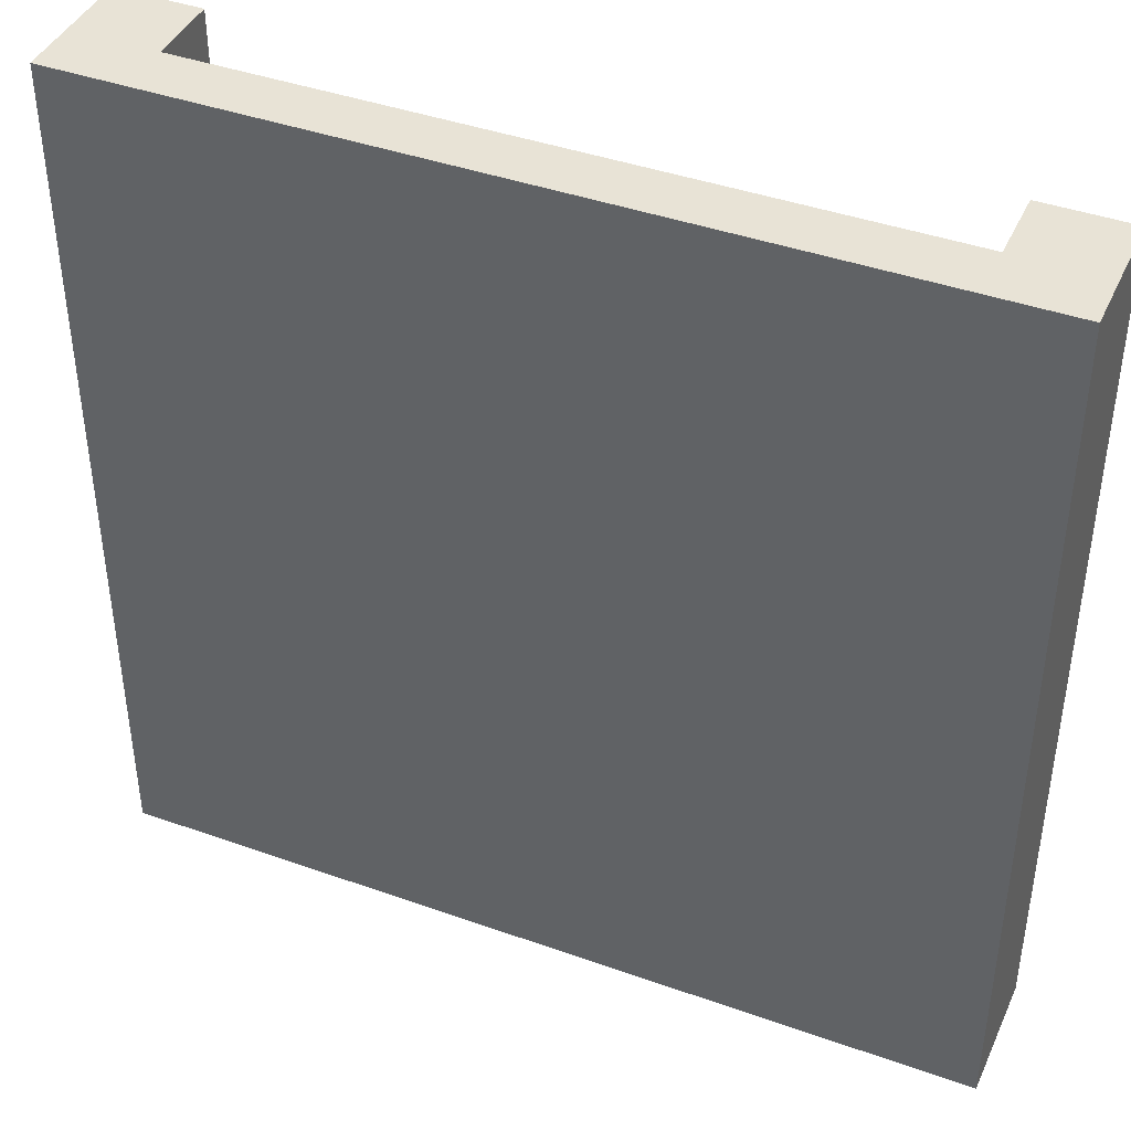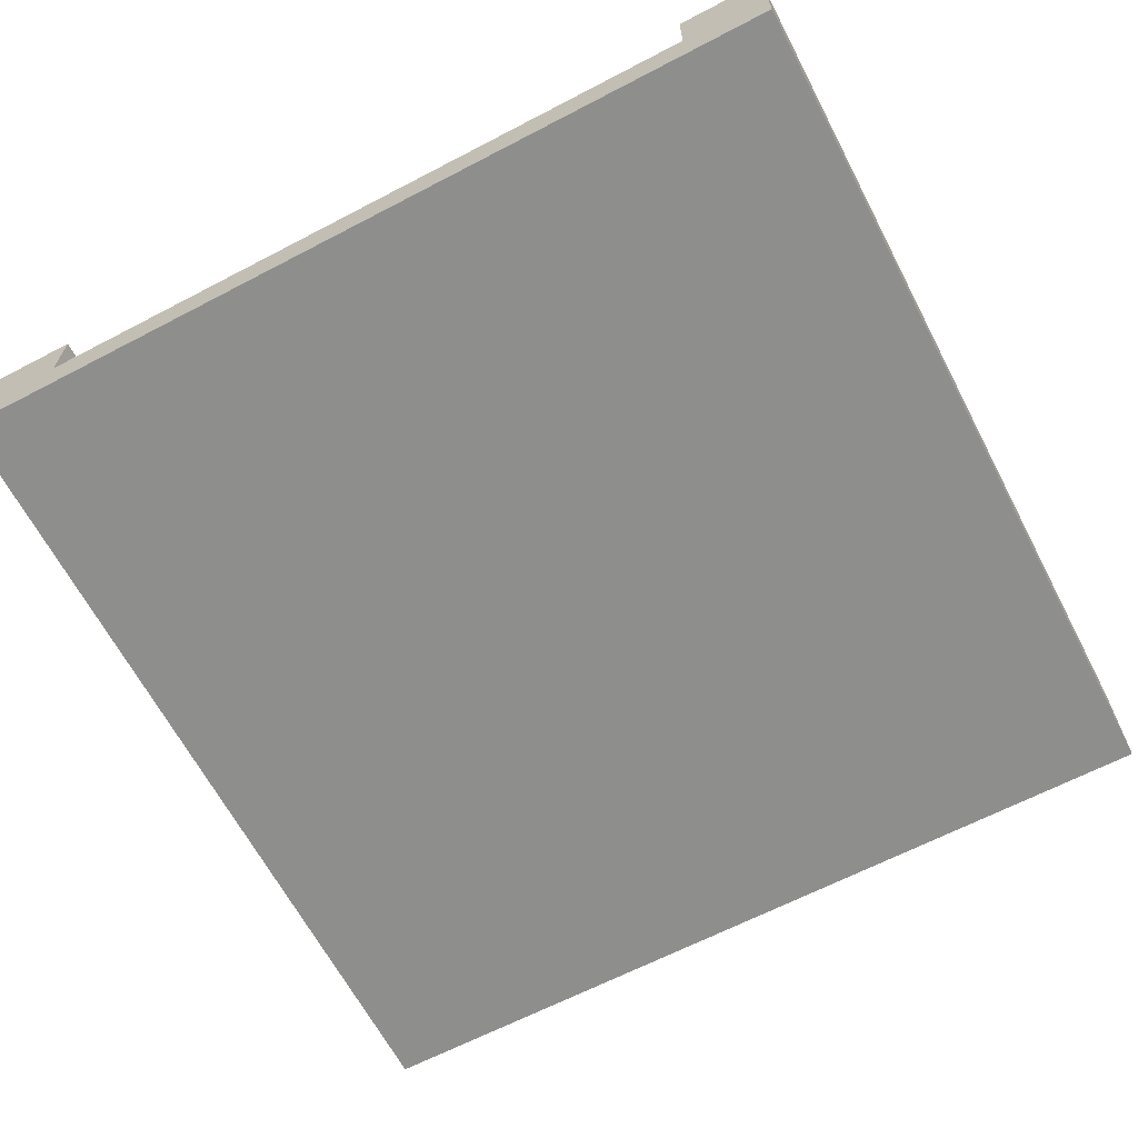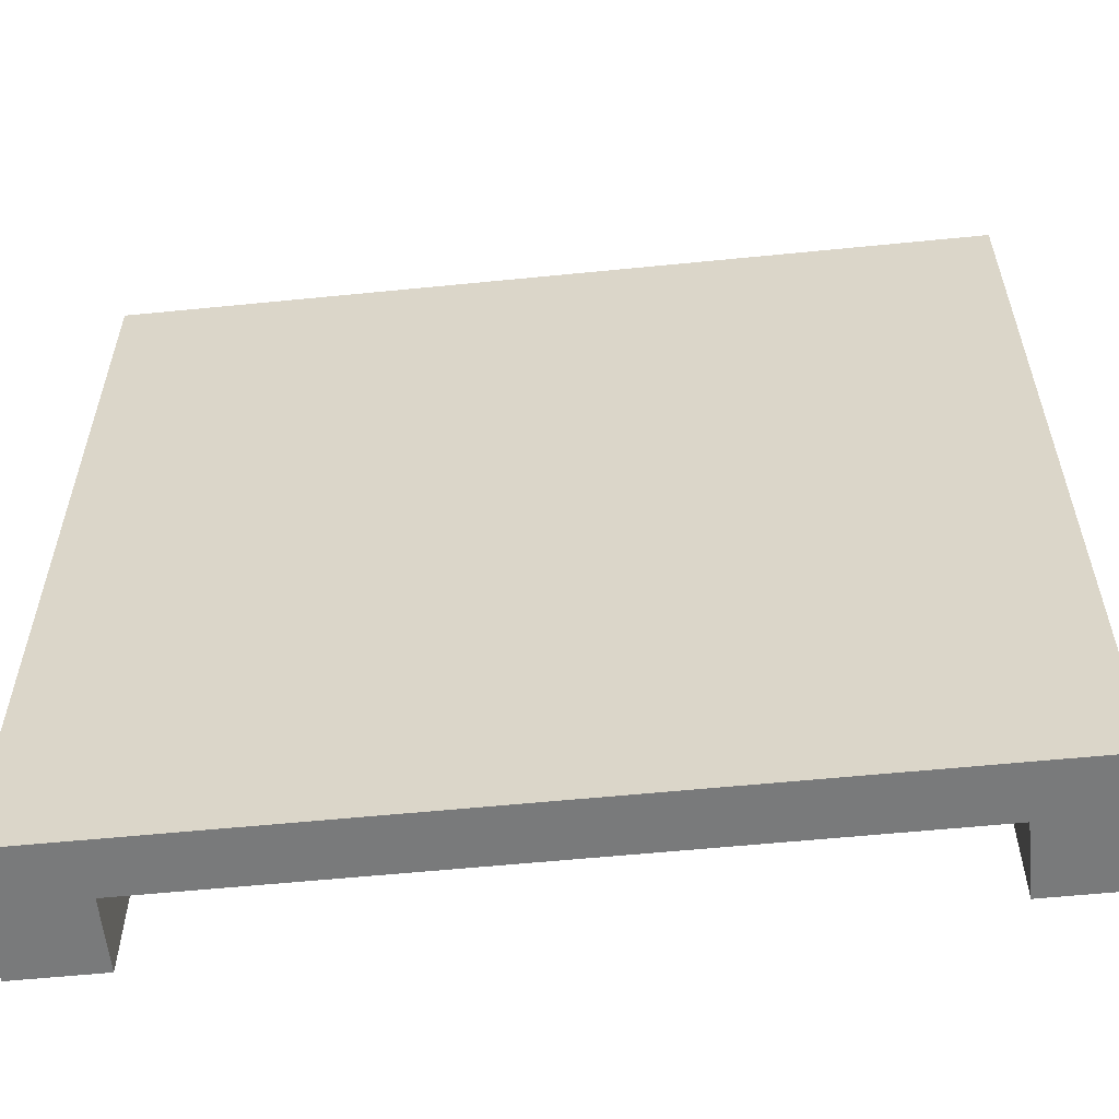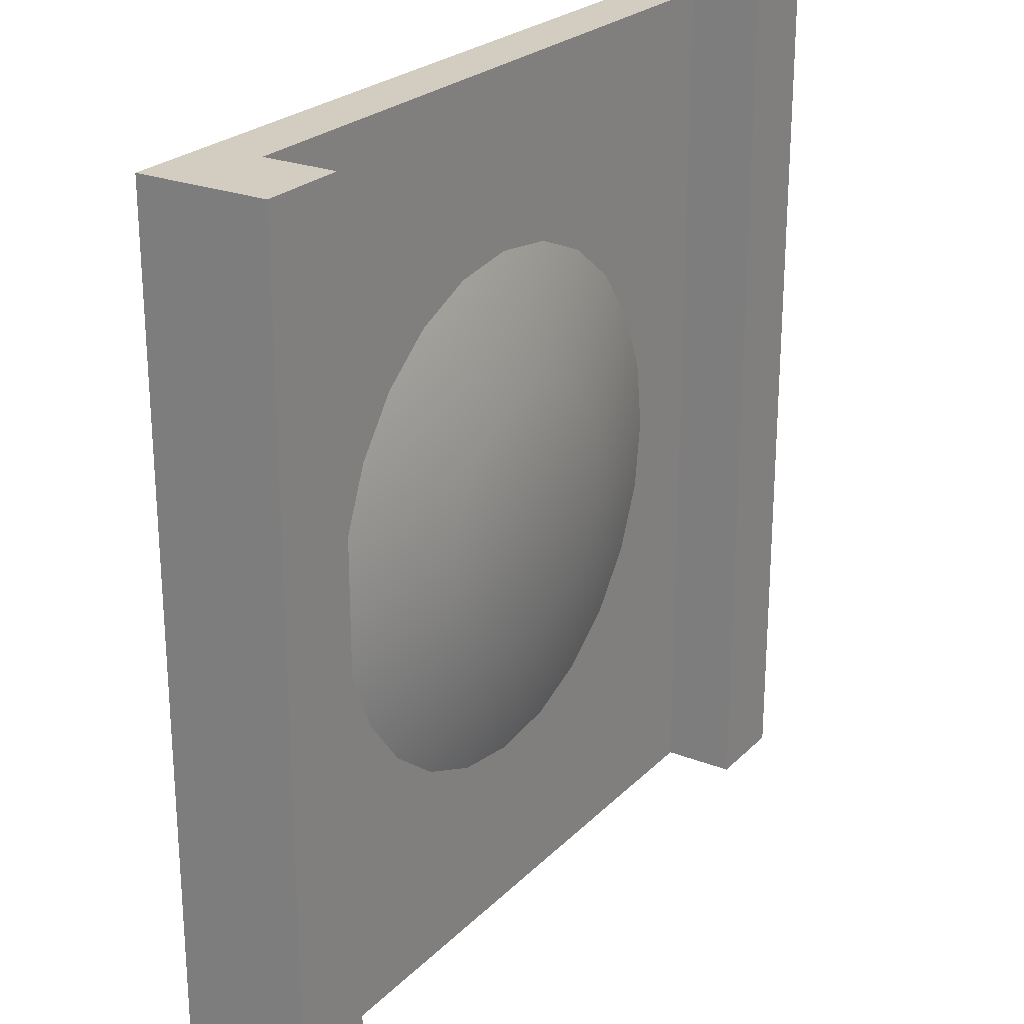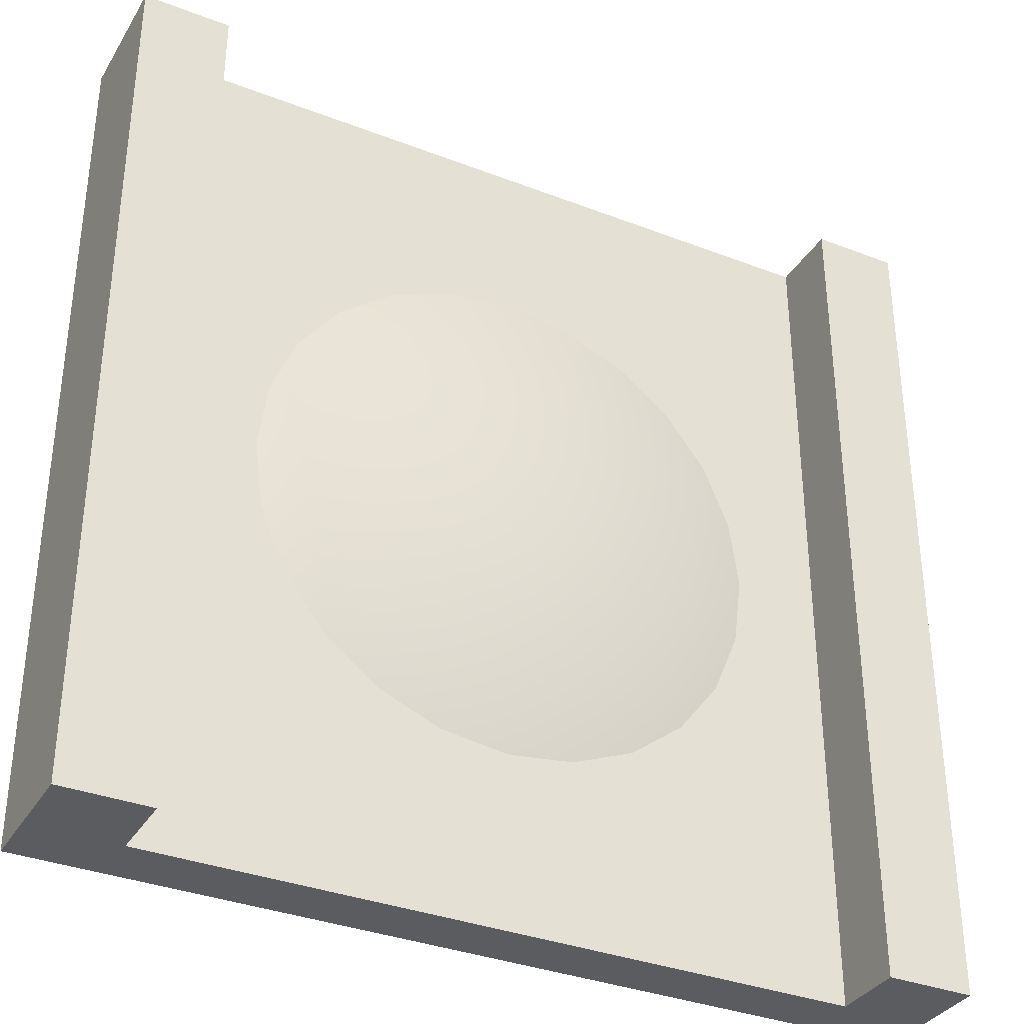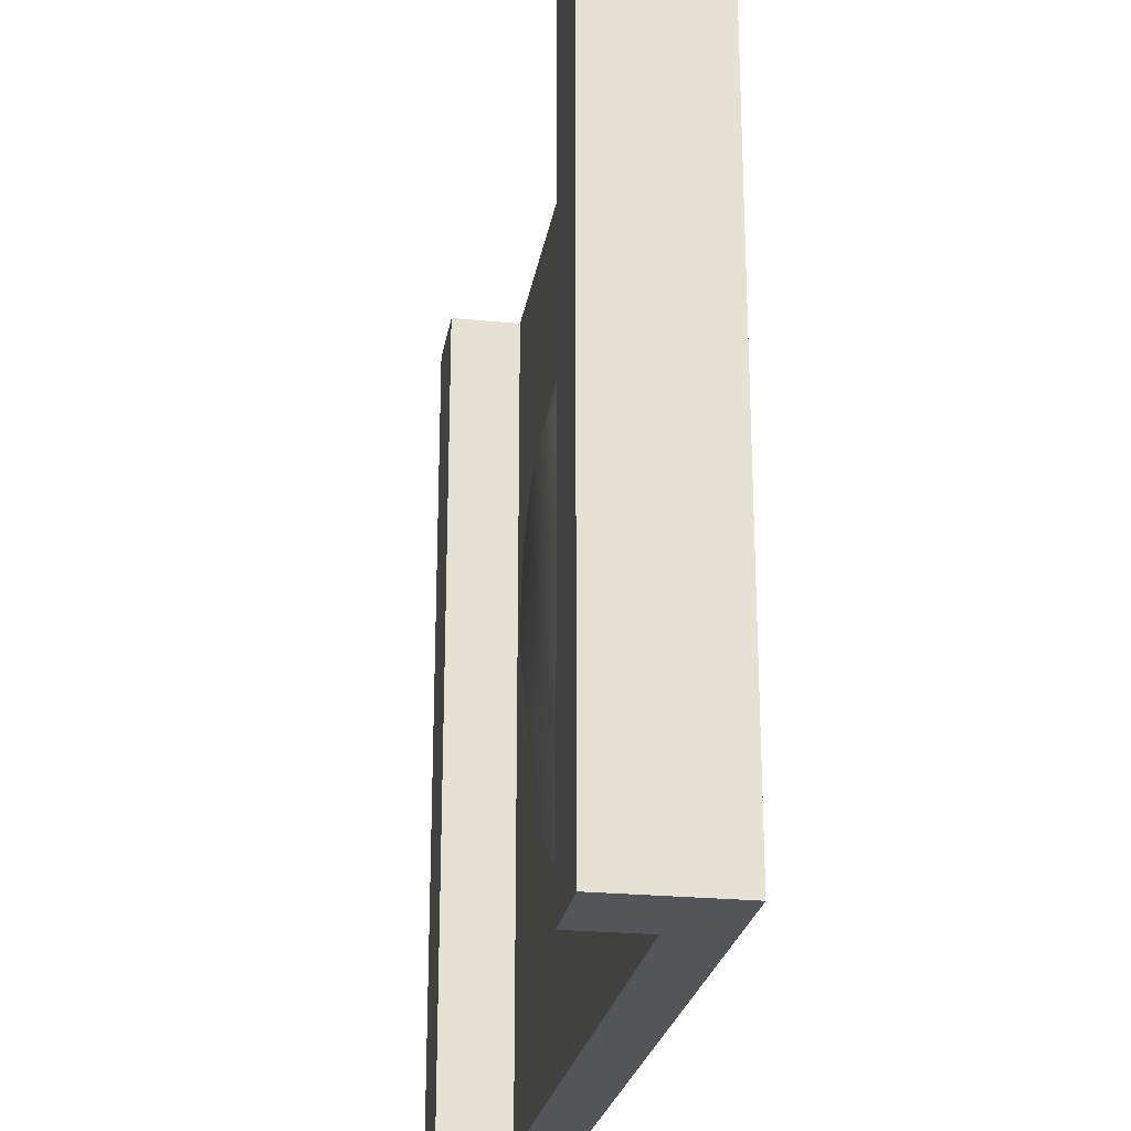
<metadata>
{"format":"obj","ext":"obj","renderer":"f3d","projection":"perspective","resolution":1024,"background":"white","views":[{"elev":41.9,"azim":23.2,"up":"+Z"},{"elev":-64.9,"azim":-152.3,"up":"+Y"},{"elev":-58.0,"azim":5.9,"up":"+Z"},{"elev":24.3,"azim":122.7,"up":"+Z"},{"elev":-34.8,"azim":152.7,"up":"+Z"},{"elev":-24.4,"azim":-99.3,"up":"+Z"}]}
</metadata>
<code>
g bumpWalls
v 0.5 0 0.5
v 0.4 0 0.5
v 0.5 0.1467 0.5
v 0.4 0.06333 0.5
v 0.4 0.1467 0.5
v 0.5 0 -0.5
v 0.4 0 -0.5
v -0.4 0 -0.5
v -0.4 0 0.5
v -0.5 0 -0.5
v -0.5 0 0.5
v 0.5 0.1467 -0.5
v -0.4 0.1467 -0.5
v -0.4 0.1467 0.5
v -0.5 0.1467 -0.5
v -0.5 0.1467 0.5
v -0.4 0.06333 -0.5
v 0.4 0.1467 -0.5
v 0.4 0.06333 -0.5
v -0.4 0.06333 0.5
v 0.15 0.09666 0
v 0.1449 0.09666 0.03882
v 0.1449 0.09666 -0.03882
v 0.1299 0.09666 -0.07499
v 0.1299 0.09666 0.07499
v 0.1061 0.09666 -0.1061
v 0.1061 0.09666 0.1061
v 0.07499 0.09666 -0.1299
v 0.07499 0.09666 0.1299
v 0.03882 0.09666 -0.1449
v 0.03882 0.09666 0.1449
v 3.061e-13 0.09666 -0.15
v 3.061e-13 0.09666 0.15
v -0.03882 0.09666 -0.1449
v -0.03882 0.09666 0.1449
v -0.07499 0.09666 -0.1299
v -0.07499 0.09666 0.1299
v -0.1061 0.09666 -0.1061
v -0.1061 0.09666 0.1061
v -0.1299 0.09666 -0.07499
v -0.1299 0.09666 0.07499
v -0.1449 0.09666 -0.03882
v -0.1449 0.09666 0.03882
v -0.15 0.09666 0
v 0.2598 0.06333 0.15
v 0.2121 0.06333 0.2121
v 0.2897 0.06333 0.07764
v 0.3 0.06333 5.775e-15
v 0.2897 0.06333 -0.07764
v 0.2598 0.06333 -0.15
v 0.2121 0.06333 -0.2121
v 0.15 0.06333 -0.2598
v 0.07764 0.06333 -0.2897
v 3.176e-13 0.06333 -0.3
v -0.07764 0.06333 -0.2897
v -0.15 0.06333 -0.2598
v -0.2121 0.06333 -0.2121
v -0.2598 0.06333 -0.15
v -0.2897 0.06333 -0.07764
v -0.3 0.06333 5.775e-15
v -0.2897 0.06333 0.07764
v -0.2598 0.06333 0.15
v -0.2121 0.06333 0.2121
v 0.07764 0.06333 0.2897
v 3.176e-13 0.06333 0.3
v -0.07764 0.06333 0.2897
v 0.15 0.06333 0.2598
v -0.15 0.06333 0.2598
f 3 2 1
f 2 3 4
f 4 3 5
f 2 6 1
f 6 2 7
f 7 2 8
f 8 2 9
f 8 9 10
f 10 9 11
f 3 6 12
f 6 3 1
f 15 14 13
f 14 15 16
f 11 15 10
f 15 11 16
f 15 8 10
f 8 15 17
f 17 15 13
f 18 3 12
f 3 18 5
f 4 18 19
f 18 4 5
f 14 17 13
f 17 14 20
f 20 11 9
f 11 20 16
f 16 20 14
f 19 6 7
f 6 19 12
f 12 19 18
f 4 9 2
f 9 4 20
f 17 7 8
f 7 17 19
f 23 22 21
f 22 23 24
f 22 24 25
f 25 24 26
f 25 26 27
f 27 26 28
f 27 28 29
f 29 28 30
f 29 30 31
f 31 30 32
f 31 32 33
f 33 32 34
f 33 34 35
f 35 34 36
f 35 36 37
f 37 36 38
f 37 38 39
f 39 38 40
f 39 40 41
f 41 40 42
f 41 42 43
f 43 42 44
f 25 46 45
f 46 25 27
f 22 45 47
f 45 22 25
f 21 47 48
f 47 21 22
f 49 21 48
f 21 49 23
f 50 23 49
f 23 50 24
f 51 24 50
f 24 51 26
f 52 26 51
f 26 52 28
f 54 30 53
f 30 54 32
f 55 32 54
f 32 55 34
f 55 36 34
f 36 55 56
f 56 38 36
f 38 56 57
f 57 40 38
f 40 57 58
f 53 28 52
f 28 53 30
f 58 42 40
f 42 58 59
f 59 44 42
f 44 59 60
f 44 61 43
f 61 44 60
f 43 62 41
f 62 43 61
f 41 63 39
f 63 41 62
f 31 65 64
f 65 31 33
f 33 66 65
f 66 33 35
f 29 64 67
f 64 29 31
f 37 66 35
f 66 37 68
f 27 67 46
f 67 27 29
f 39 68 37
f 68 39 63
f 4 49 48
f 47 4 48
f 49 47 48
f 47 49 50
f 19 49 4
f 49 19 50
f 47 50 45
f 45 4 47
f 50 19 51
f 45 50 51
f 46 4 45
f 45 51 46
f 51 19 52
f 46 51 52
f 52 19 17
f 52 17 53
f 53 17 54
f 67 4 46
f 46 52 67
f 67 52 53
f 4 67 20
f 20 67 64
f 67 53 64
f 64 53 54
f 20 64 65
f 64 54 65
f 65 54 55
f 54 17 55
f 65 55 66
f 20 65 66
f 66 55 56
f 55 17 56
f 66 56 68
f 20 66 68
f 68 56 57
f 56 17 57
f 68 57 63
f 20 68 63
f 63 57 58
f 57 17 58
f 63 58 62
f 20 63 62
f 58 17 59
f 62 58 59
f 20 62 61
f 62 59 61
f 59 17 60
f 20 60 17
f 20 61 60
f 61 59 60

</code>
